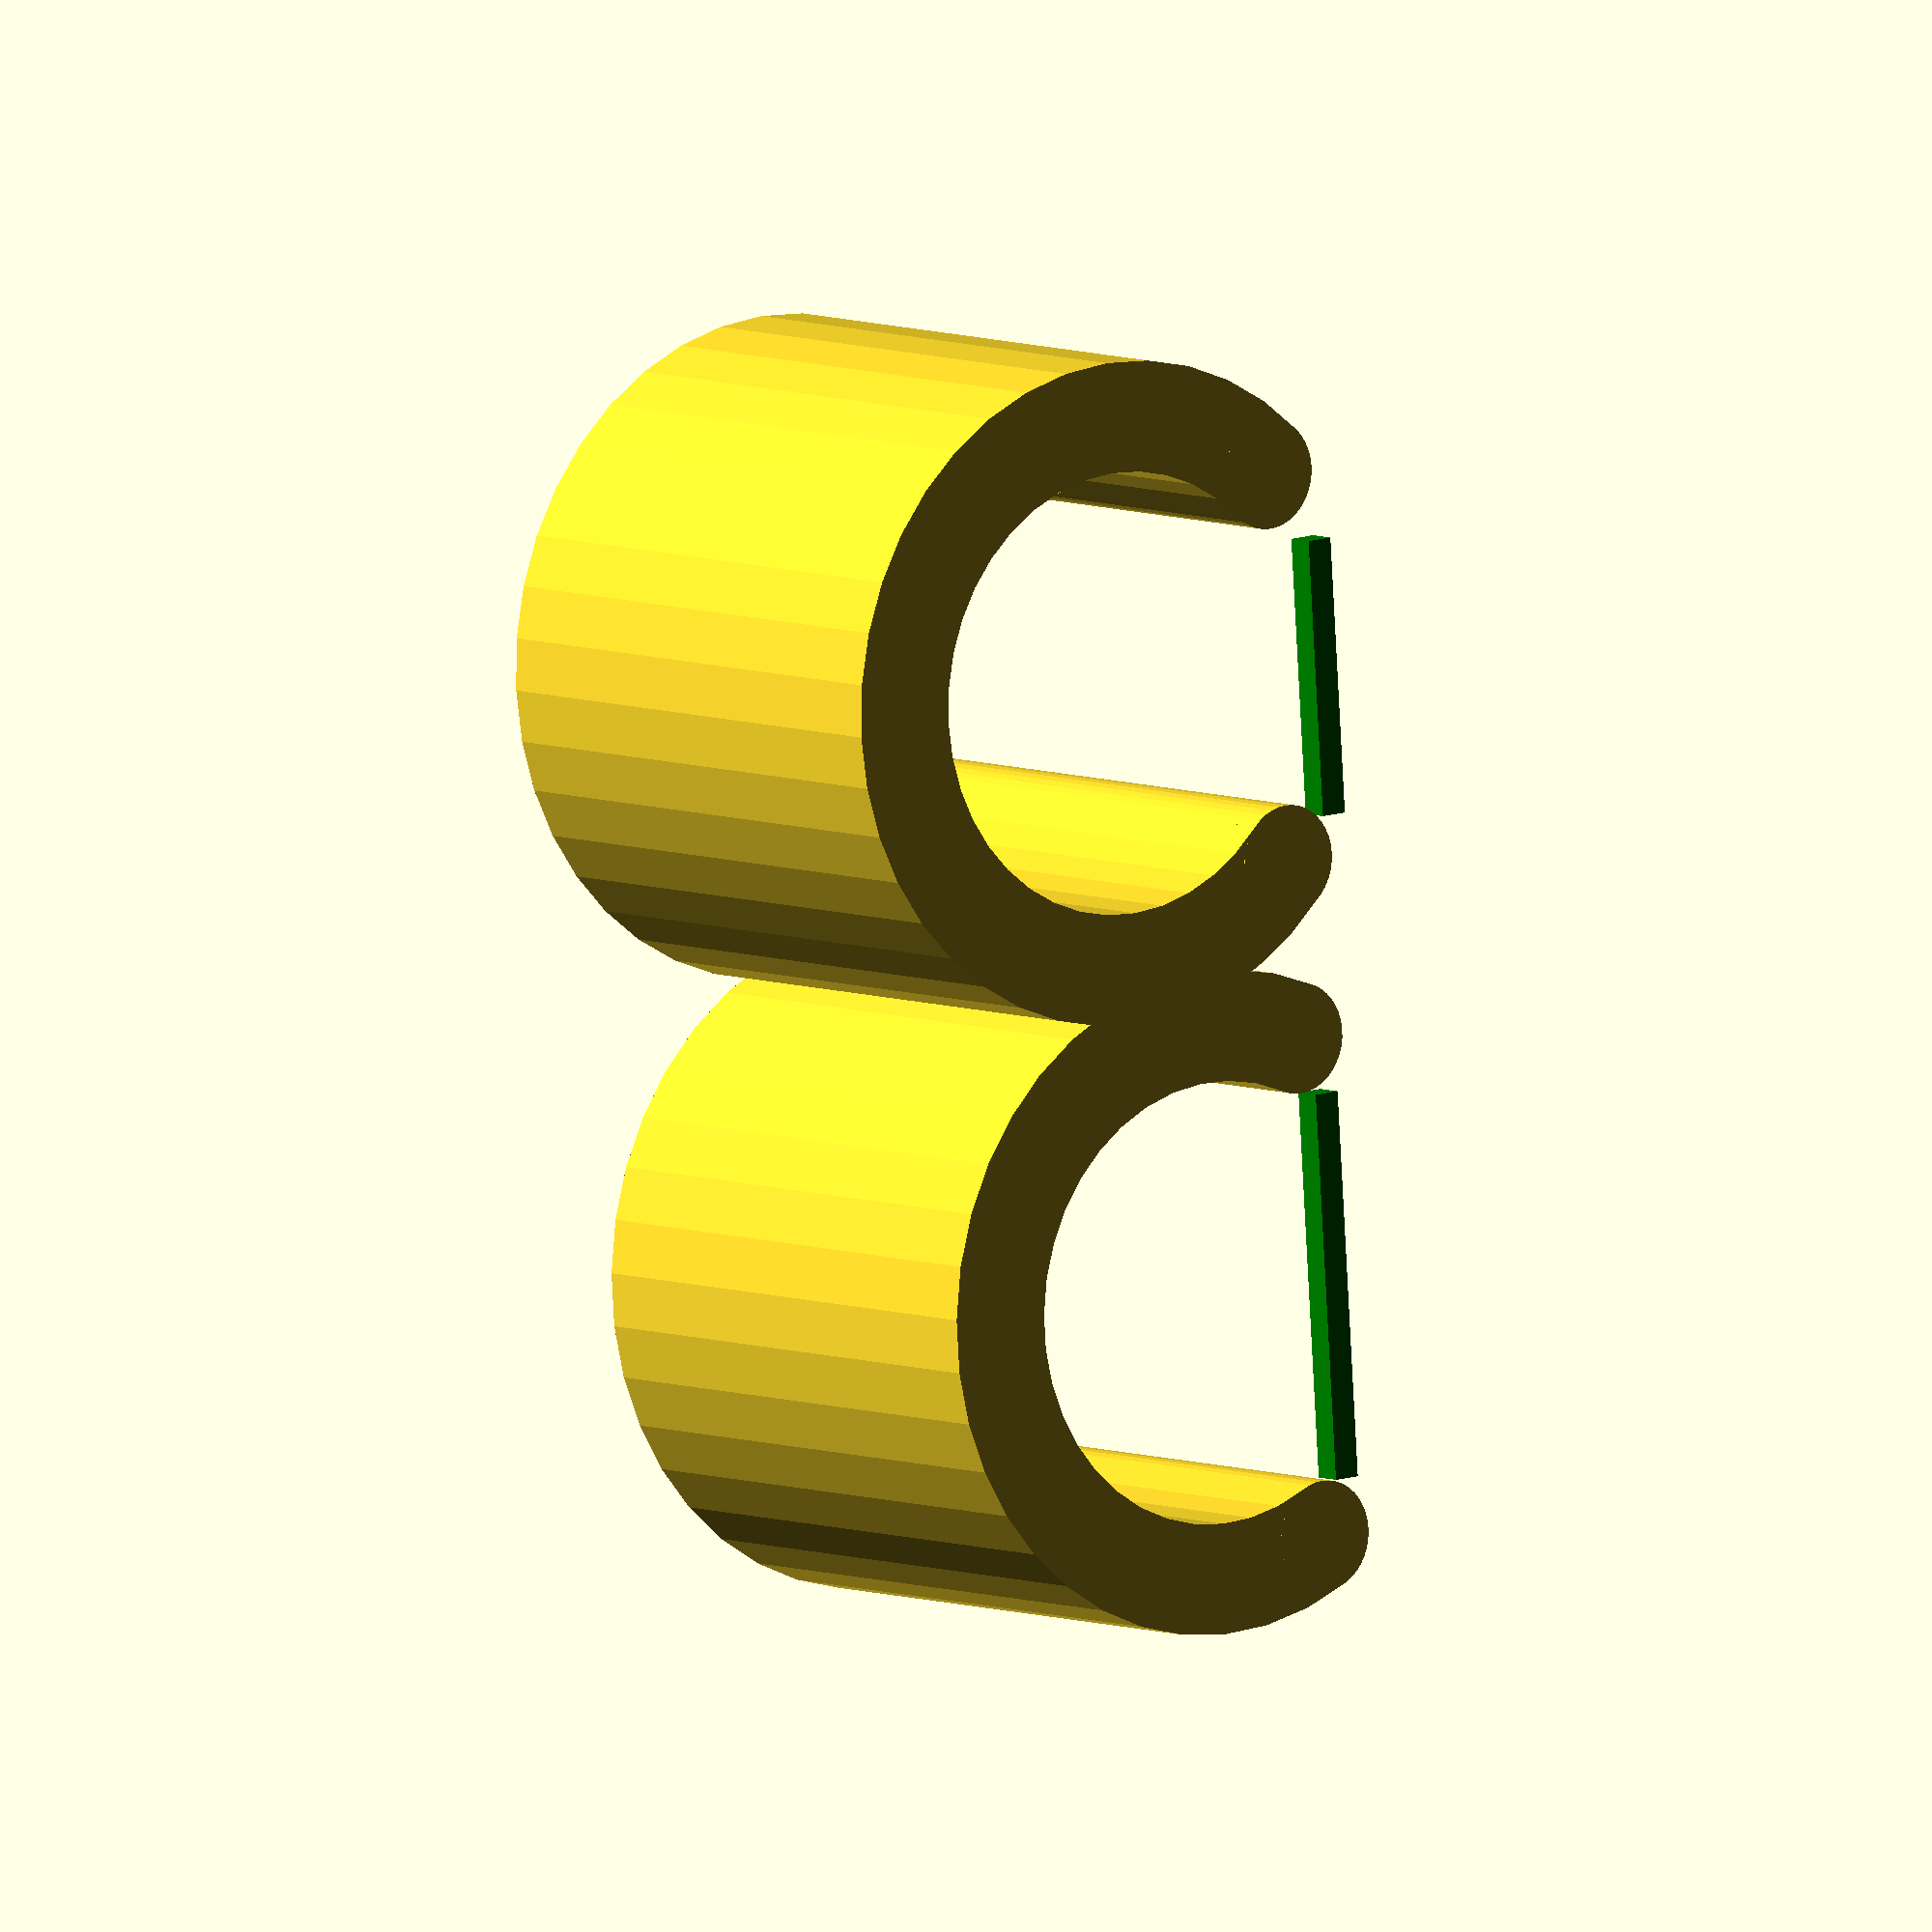
<openscad>
module rounded_pipe_clip(inner_dia, outer_dia, inlet_dia, height, add_rounding=true) {
    // A circlip that can fit around a pipe or rod and attach something
    // else to it non-permanently.  The size of the inlet must be smaller
    // than the inner diameter; OTOH the inlet size at the moment is
    // slightly smaller than that given, because of the size of the
    // cylinders on each side.  If 'add_rounding' is turned off the
    // inlet size will be correct, but it won't be as easy to push onto
    // the rod.  For relatively small differences between inner and
    // outer diameter, this won't be more than a small fraction of
    // the inlet_dia size.
    assert(inlet_dia < inner_dia, "Inlet must be smaller than inner diameter for clip to hold");
    irad = inner_dia/2;
    thick = (outer_dia-inner_dia)/2;
    // This is a bit of experimentation.  The right angle triangle
    // we're calculating the angle for has its hypotenuse as the inner
    // radius and the opposite side as half the inlet diameter.  But
    // because of the rounding, that theoretically puts the actual
    // touch point somewhere between the inner radius and the middle
    // of the clip.  But when I try that, it makes the gap much smaller
    // than inlet_dia.
    // In practical testing (see below) I've found that the inner
    // radius is slightly too large - i.e I needed to reduce it slightly
    // to make the gap fit.  This factor needs to be closer to 1 the
    // smaller the ratio of 
    s_factor = (add_rounding ? sqrt(sqrt(inlet_dia/inner_dia)) : 1);
    angle = asin((inlet_dia/2)/(irad*s_factor))*2;
    echo (inlet_dia=inlet_dia, s_factor=s_factor, angle=angle);
    rotate([0, 0, angle/2]) union() {
        rotate_extrude(angle=360-angle) translate([irad, 0, 0]) square([thick, height]);
        if (add_rounding) {
            translate([irad+thick/2, 0, 0]) cylinder(h=height, d=thick);
            rotate([0, 0, -angle]) 
              translate([irad+thick/2, 0, 0]) cylinder(h=height, d=thick);
        }
    }
}

$fn=$preview ? 40 : 80;
* translate([24/2-4/2, 0, 0]) rounded_pipe_clip(16, 24, 14, 20);
* translate([-24/2+4/2, 0, 0]) rotate([0, 0, 180]) 
  translate([0, 20/2, 24/2]) rotate([90, 0, 0])
  rounded_pipe_clip(16, 24, 14, 20);
// translate([-5/2, 0, 20/2]) rotate([0, 90, 0]) cylinder(h=5, d=16);

// testing the actual dimension of the inlet...
// translate([-5, 6.3, 0]) rounded_pipe_clip(16, 24, 14, 20, false);
translate([-4.9, 26.9, 0]) rounded_pipe_clip(16, 24, 14, 20, true);
color("green") translate([0, 20, 0]) cube([1, 14, 1]);

translate([-7.8, 4.35, 0]) rounded_pipe_clip(16, 24, 10, 20, true);
color("green") translate([1, 0, 0]) cube([1, 10, 1]);

</openscad>
<views>
elev=353.8 azim=183.8 roll=141.7 proj=o view=solid
</views>
